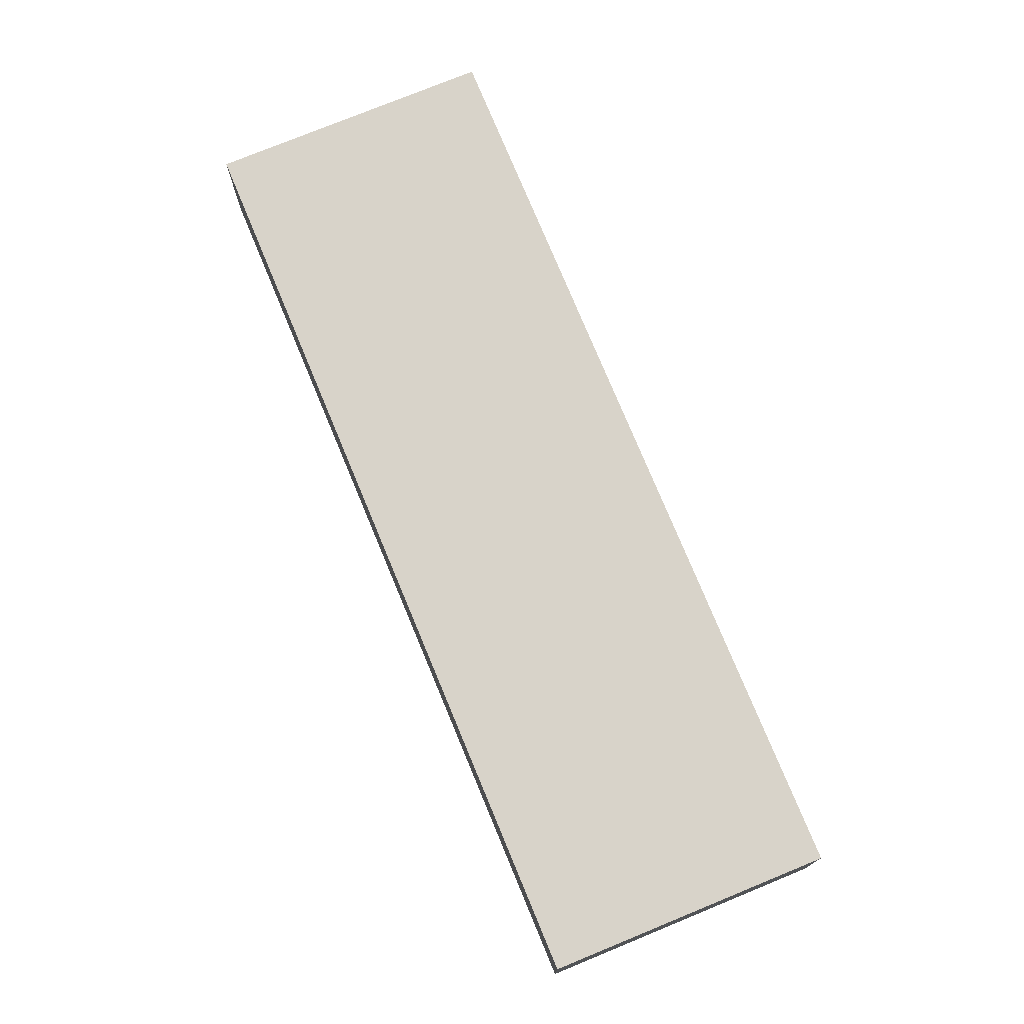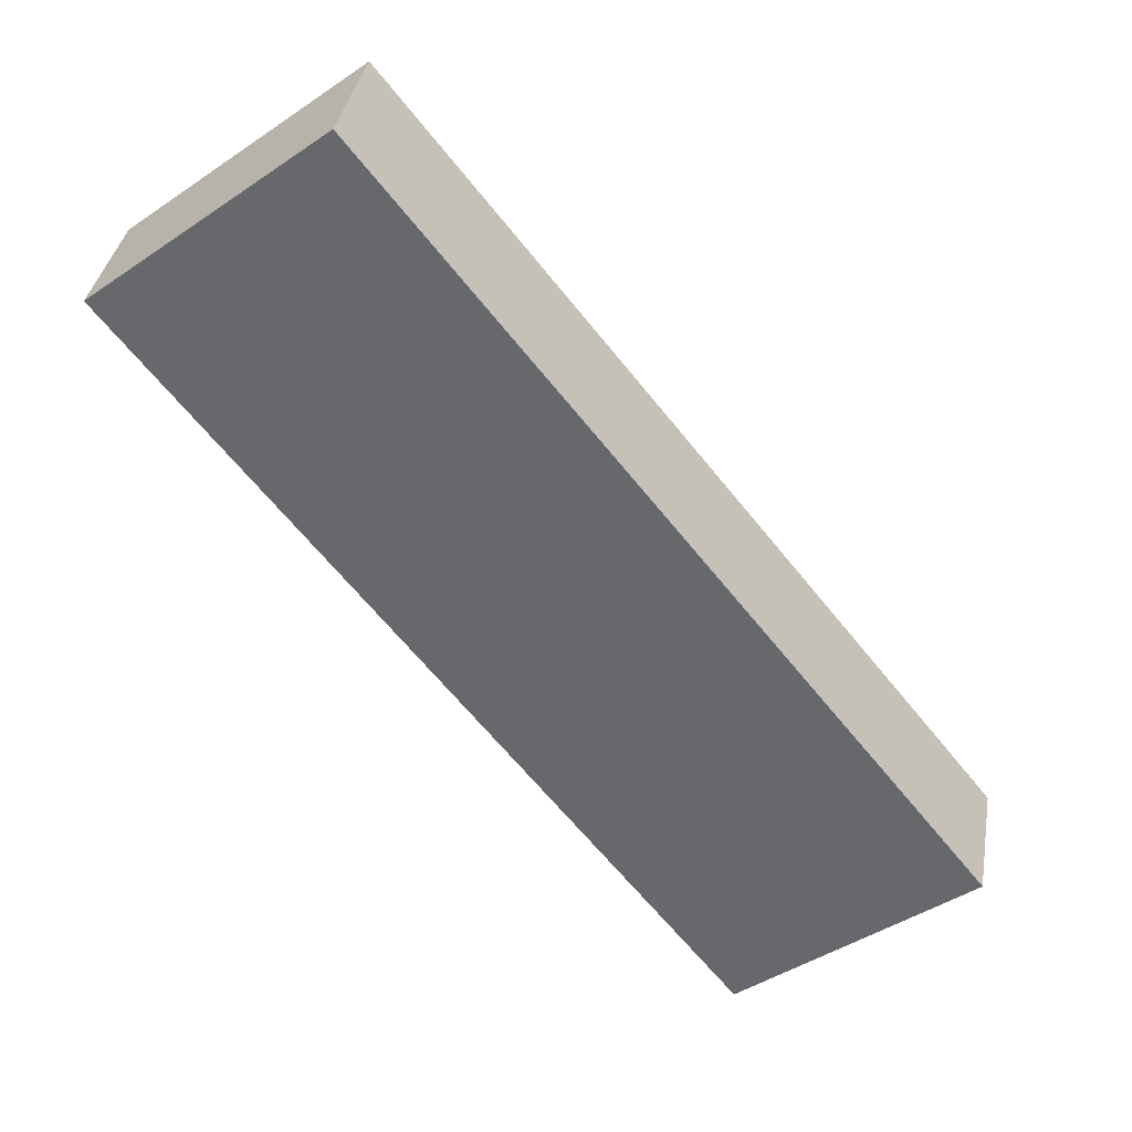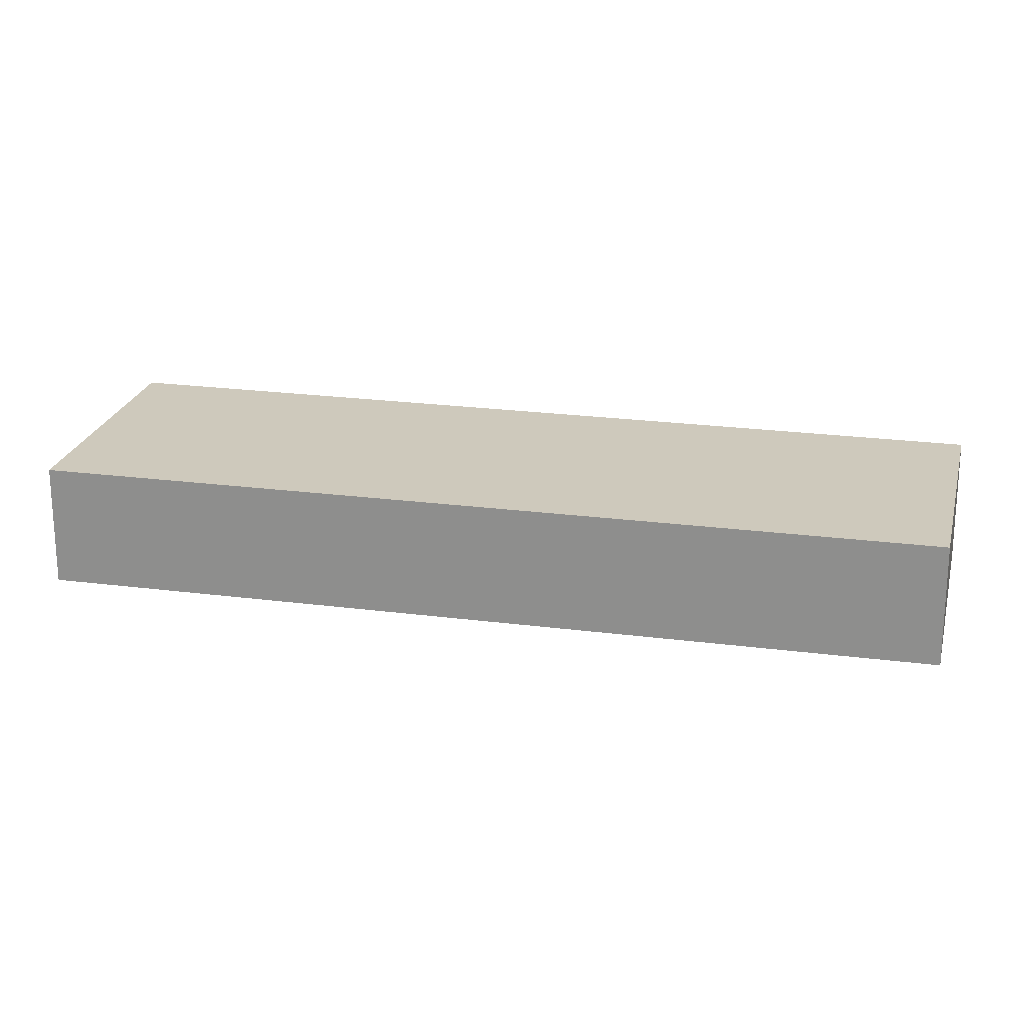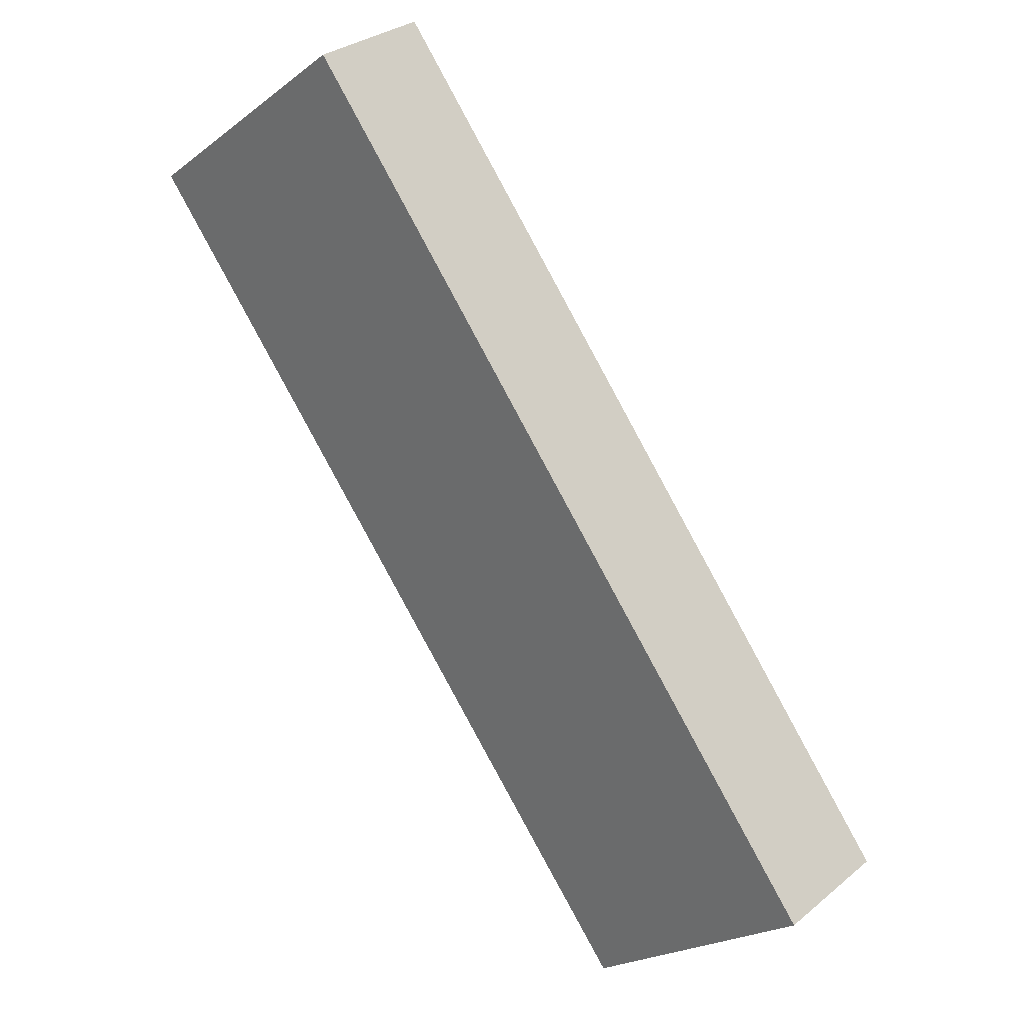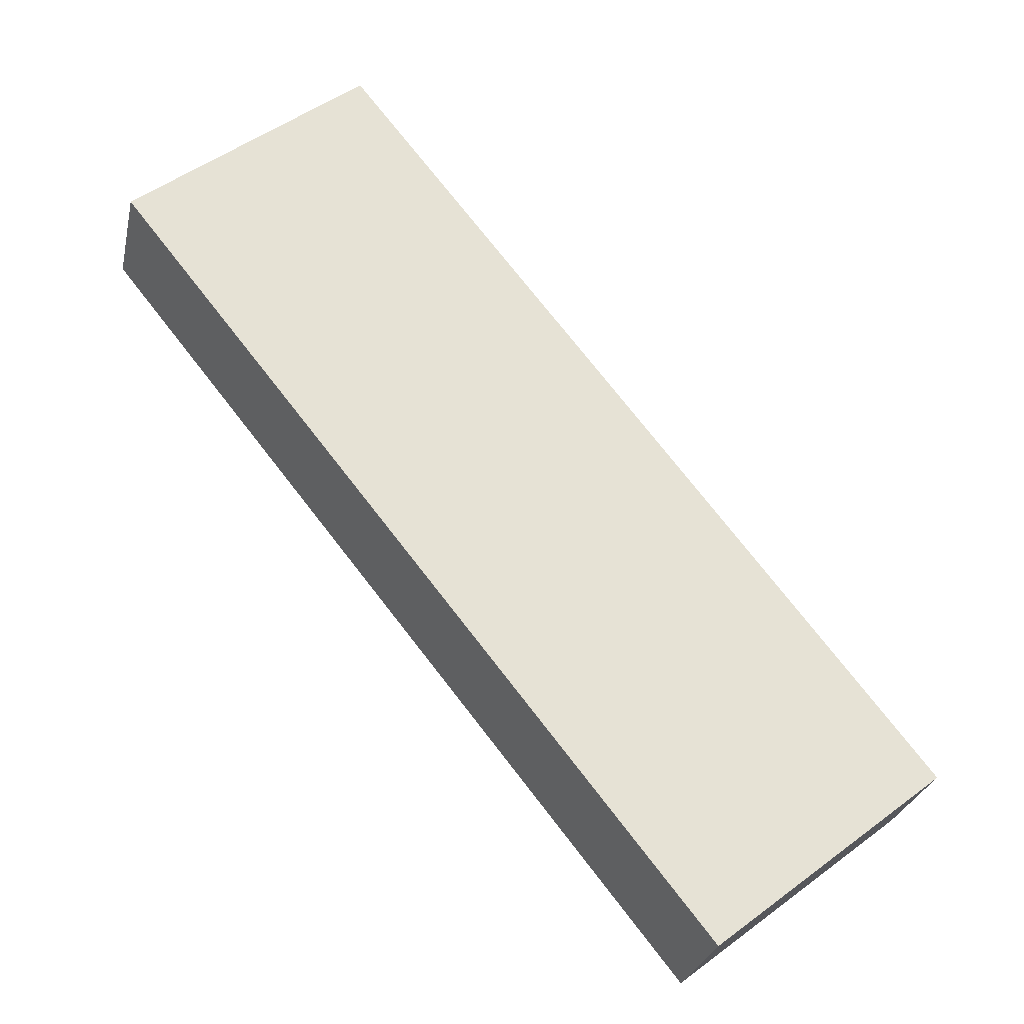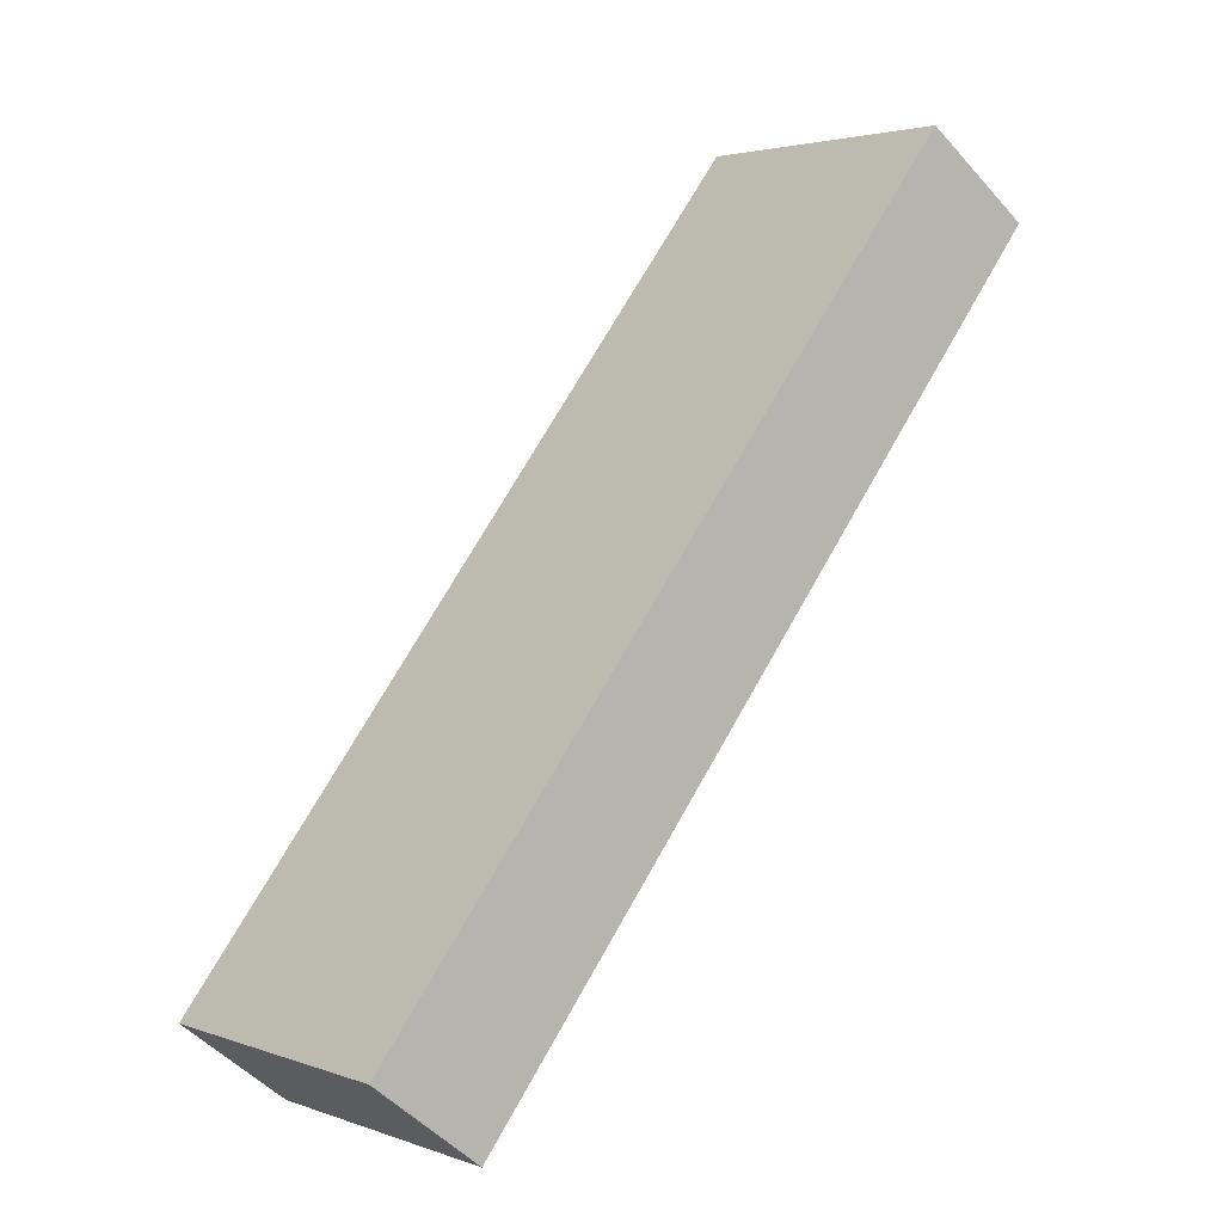
<metadata>
{"format":"obj","ext":"obj","renderer":"f3d","projection":"perspective","resolution":1024,"background":"white","views":[{"elev":76.0,"azim":-163.9,"up":"+Y"},{"elev":36.1,"azim":-170.4,"up":"+Z"},{"elev":22.4,"azim":141.4,"up":"+Y"},{"elev":30.0,"azim":-139.8,"up":"+Z"},{"elev":-26.8,"azim":168.0,"up":"+Z"},{"elev":-48.7,"azim":39.2,"up":"+Z"}]}
</metadata>
<code>
v  12.37 6.933 -9.841
v  31.85 6.933 39.93
v  44.27 6.933 30.09
v  0 6.933 4.245e-16
v  44.27 -1.842e-15 30.09
v  12.37 6.026e-16 -9.841
v  0 0 0
v  31.85 -2.445e-15 39.93
g defaultobject
f 1 2 3
f 2 1 4
f 5 1 3
f 1 5 6
f 6 4 1
f 4 6 7
f 7 2 4
f 2 7 8
f 8 3 2
f 3 8 5
f 8 6 5
f 6 8 7

</code>
